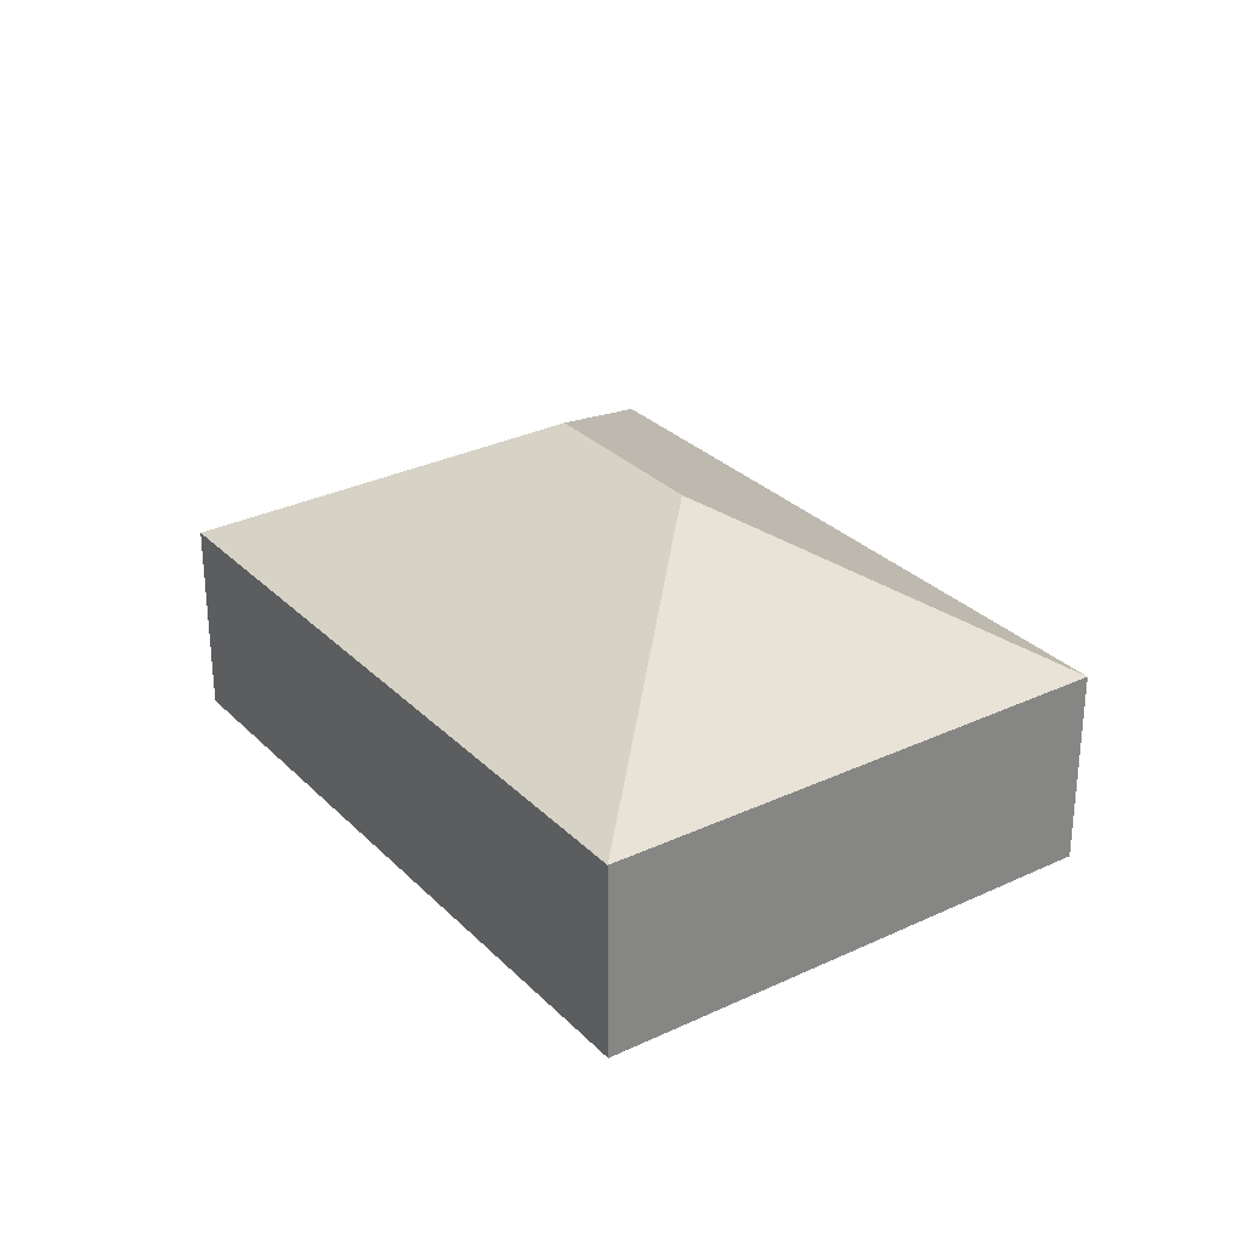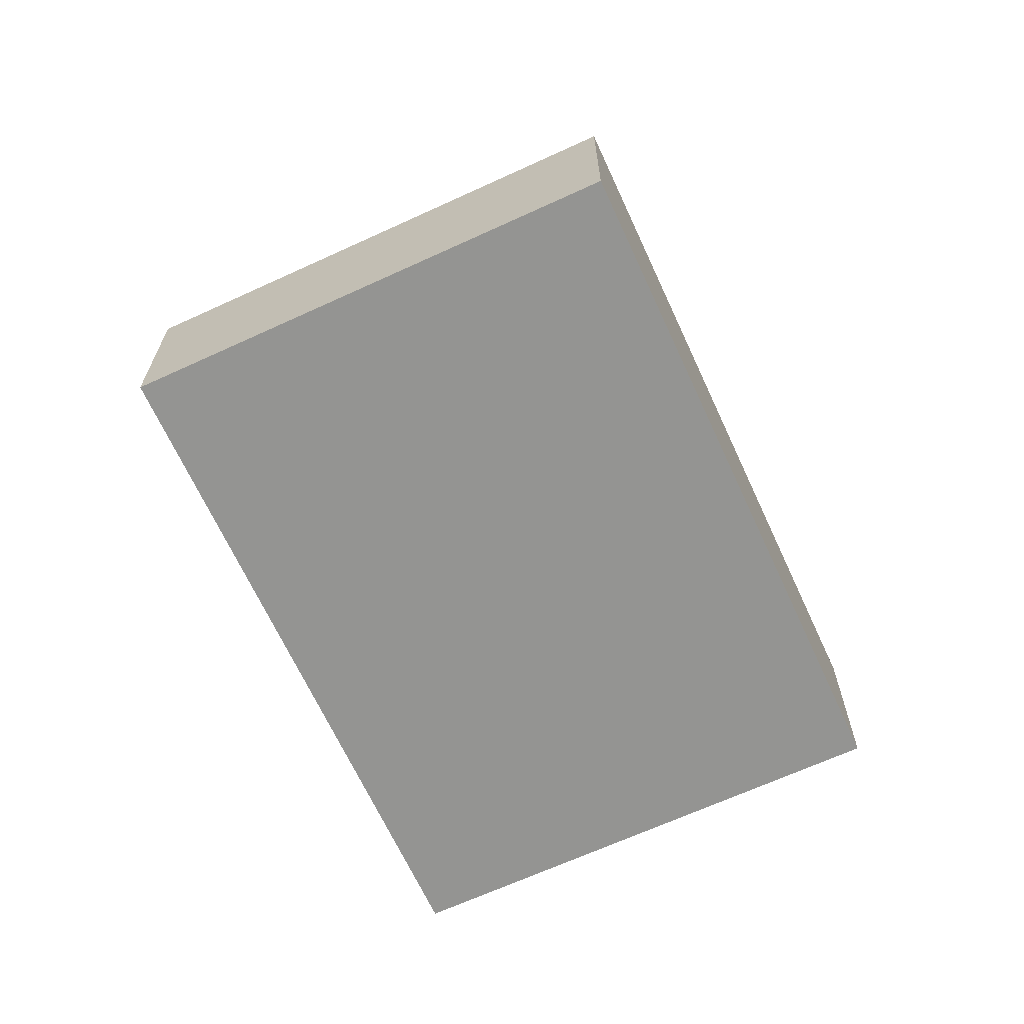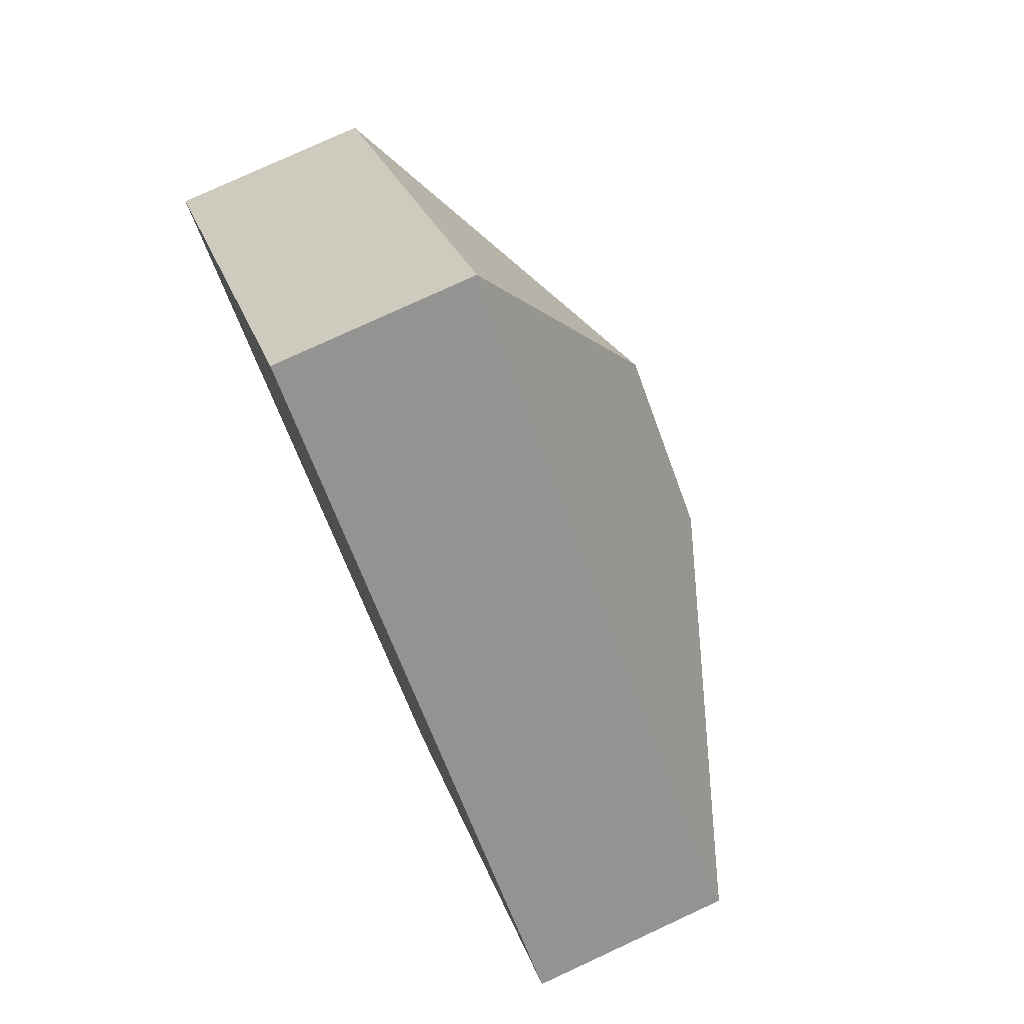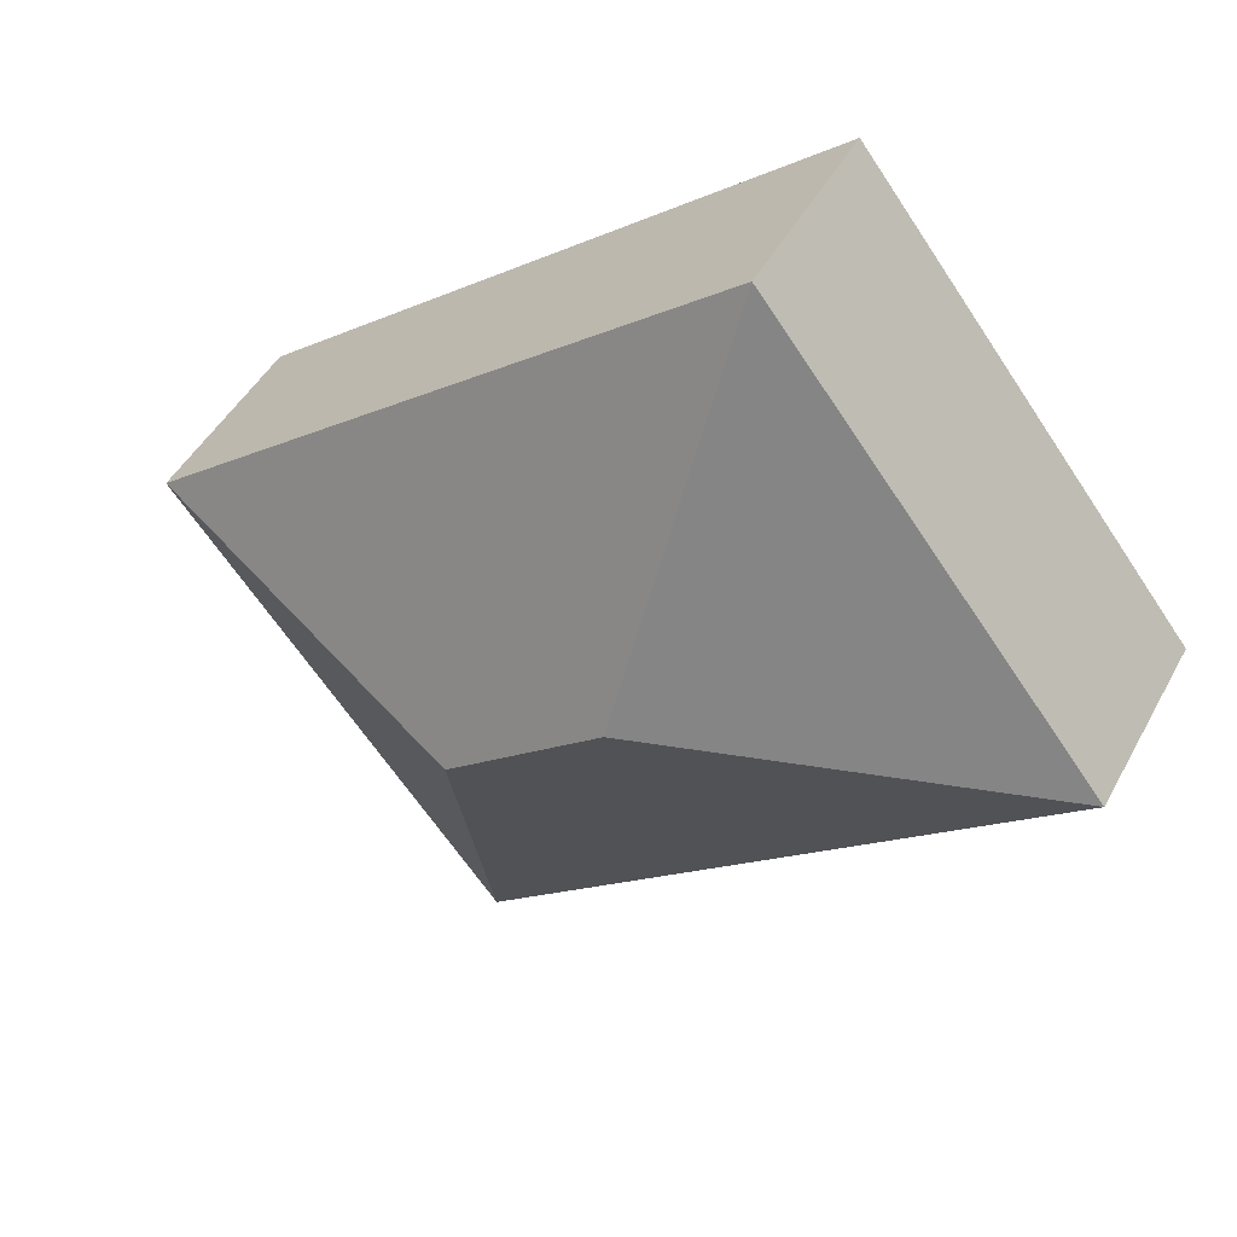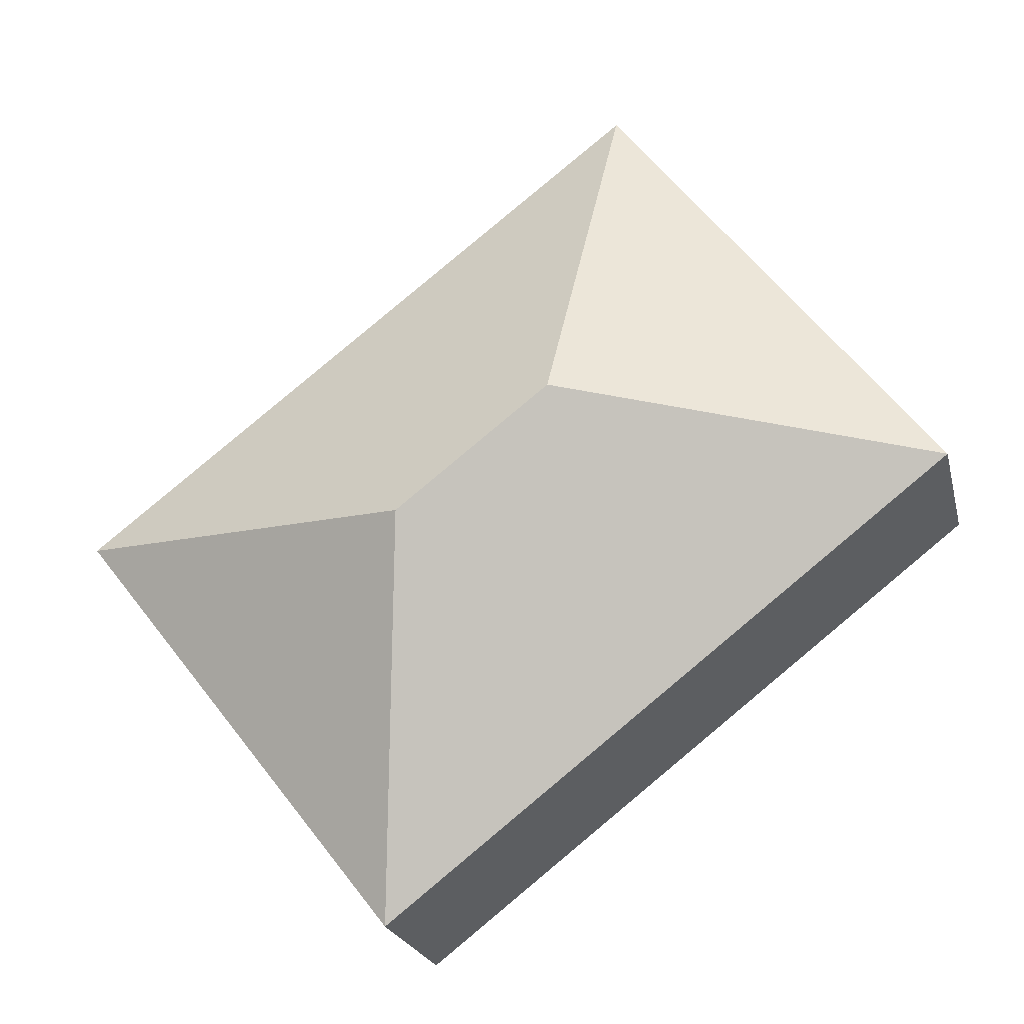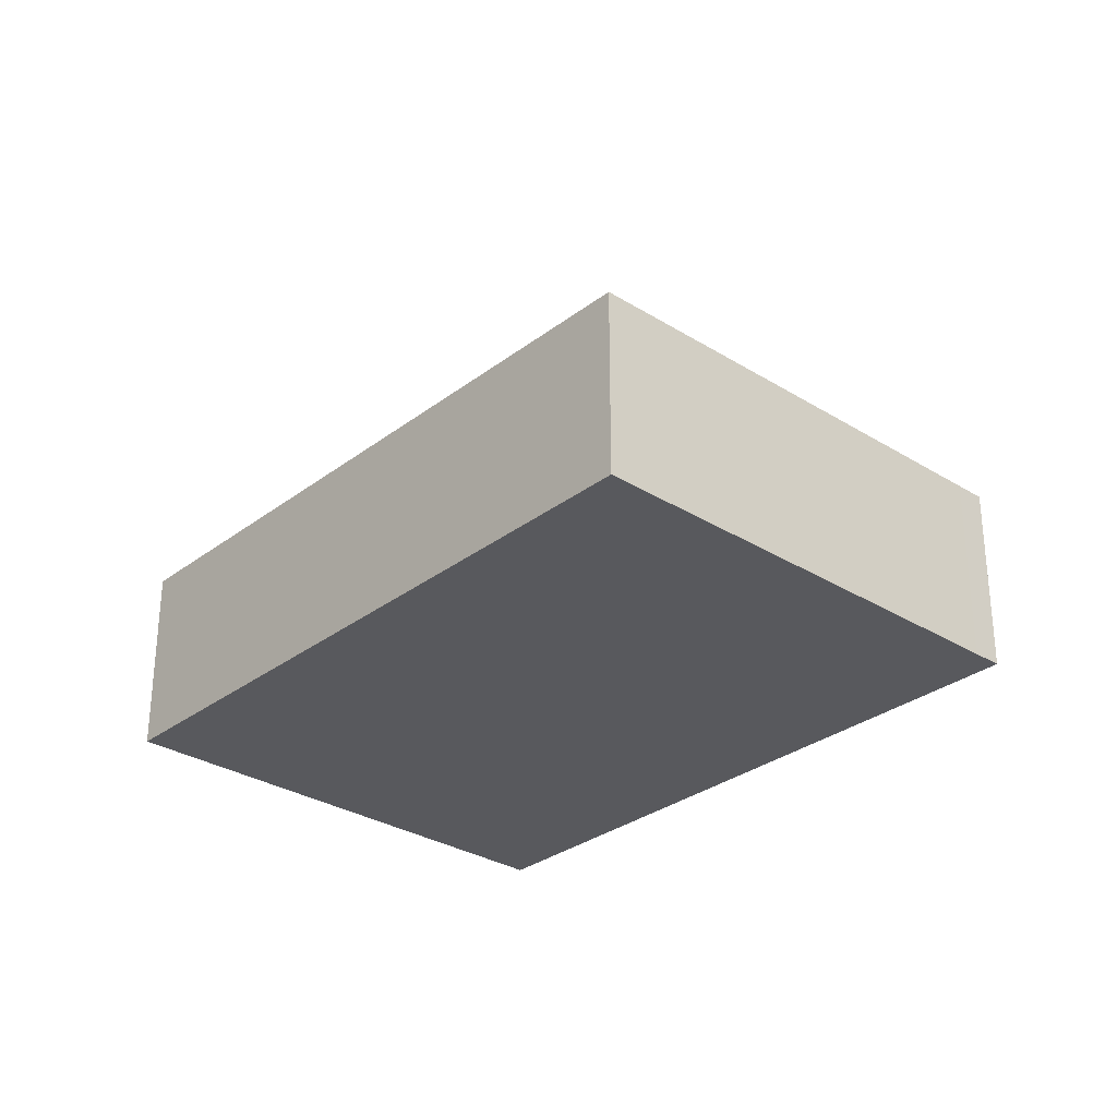
<metadata>
{"format":"obj","ext":"obj","renderer":"f3d","projection":"perspective","resolution":1024,"background":"white","views":[{"elev":28.9,"azim":93.1,"up":"+Y"},{"elev":-66.9,"azim":152.7,"up":"+Y"},{"elev":78.0,"azim":65.2,"up":"+Z"},{"elev":45.8,"azim":-153.0,"up":"+Z"},{"elev":-21.8,"azim":-167.0,"up":"+Z"},{"elev":-30.1,"azim":85.8,"up":"+Y"}]}
</metadata>
<code>
v  12.9 8.573 -1.774
v  8.052 4.838 10.31
v  22.07 4.839 -0.645
v  9.18 8.573 1.129
v  0 4.838 2.962e-16
v  14.51 4.837 -10.34
v  14.03 4.838 -10.96
v  11.14 4.838 -8.698
v  0 0 0
v  8.052 -6.313e-16 10.31
v  22.07 3.949e-17 -0.645
v  14.51 6.328e-16 -10.34
v  14.03 6.709e-16 -10.96
v  11.14 5.326e-16 -8.698
g defaultobject
f 1 2 3
f 2 1 4
f 4 5 2
f 6 1 3
f 1 6 7
f 4 8 5
f 8 4 1
f 8 1 7
f 9 2 5
f 2 9 10
f 2 11 3
f 11 2 10
f 11 6 3
f 6 11 12
f 6 12 7
f 7 12 13
f 13 8 7
f 8 13 5
f 5 13 14
f 5 14 9
f 14 10 9
f 10 14 11
f 11 14 12
f 12 14 13

</code>
